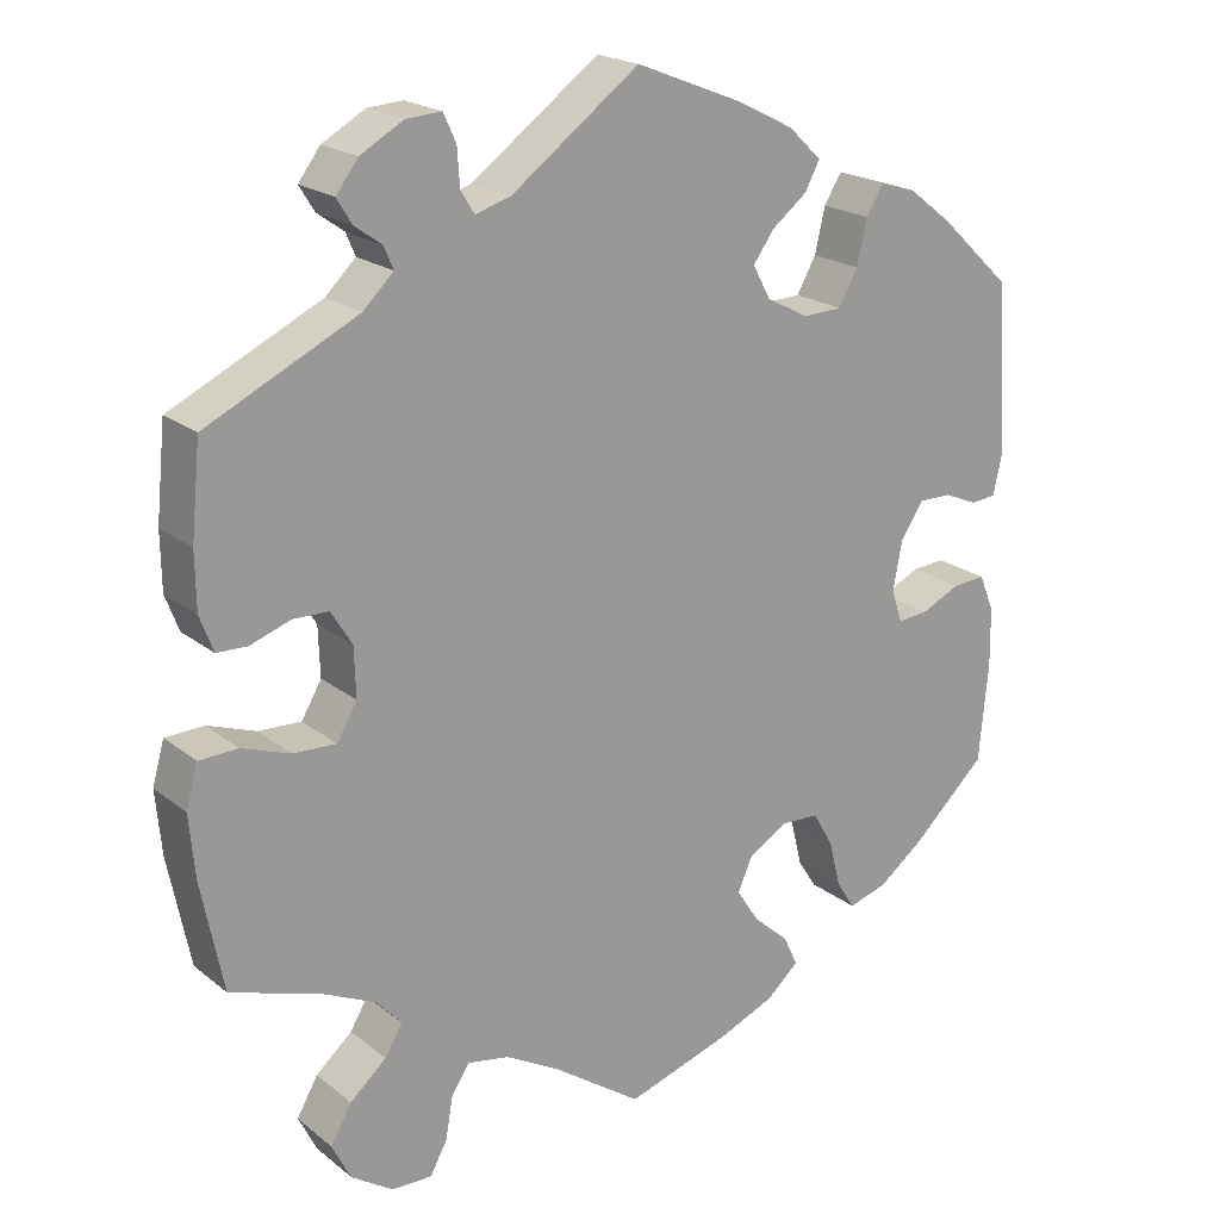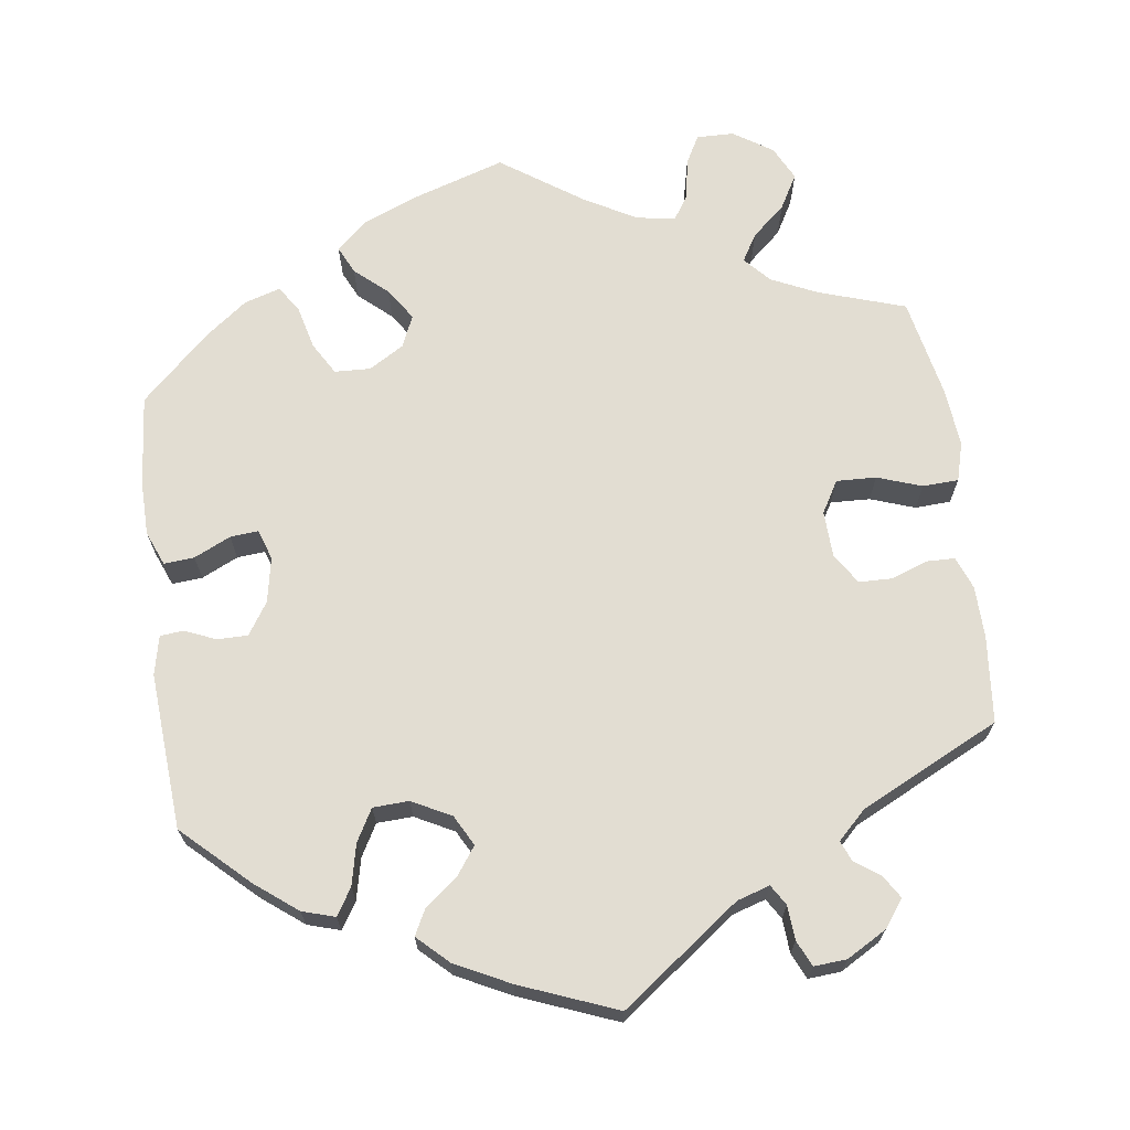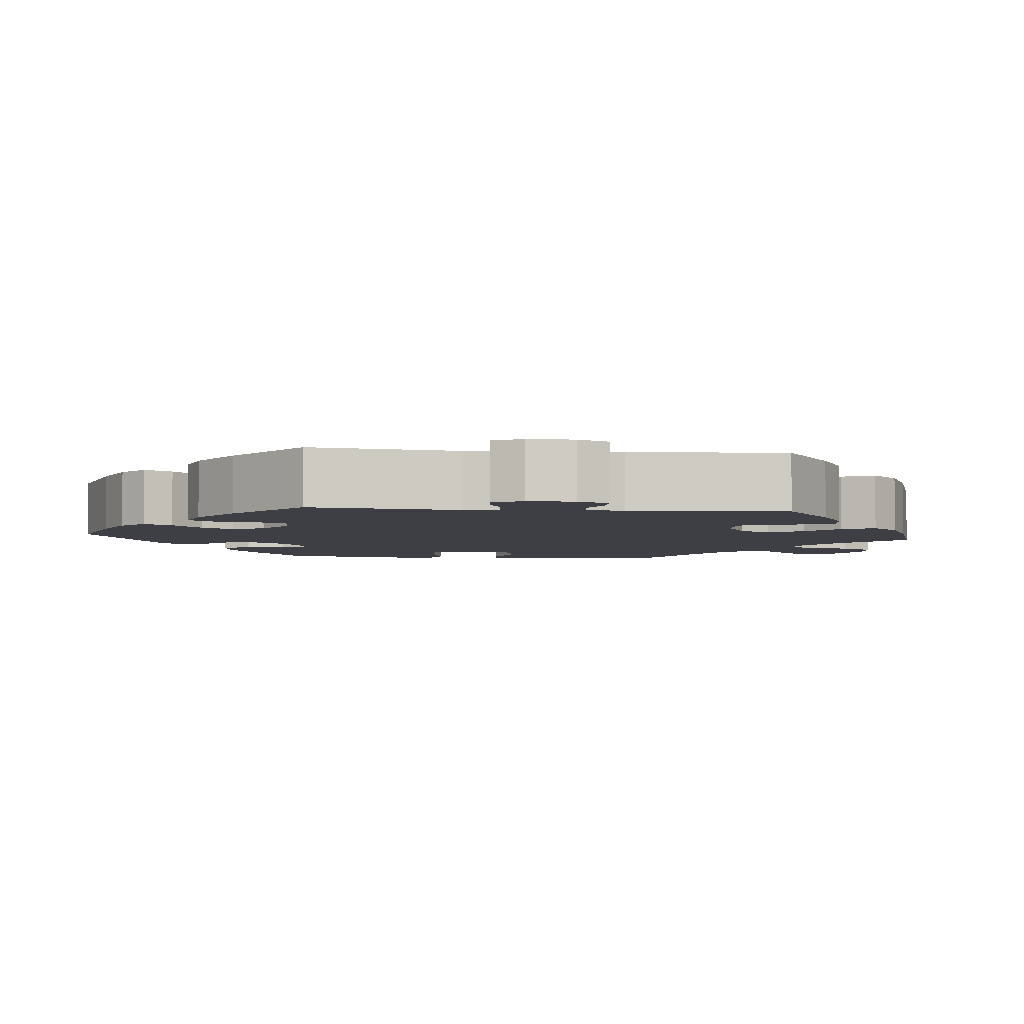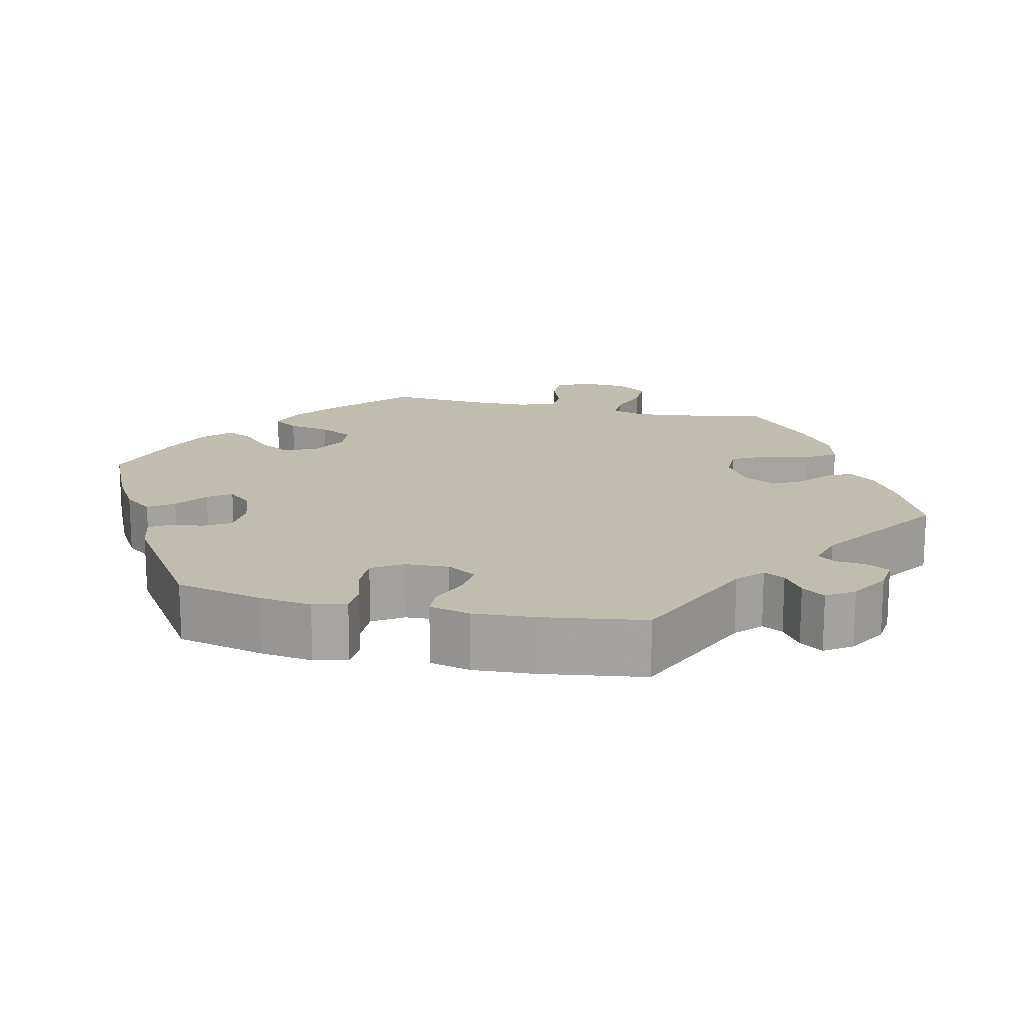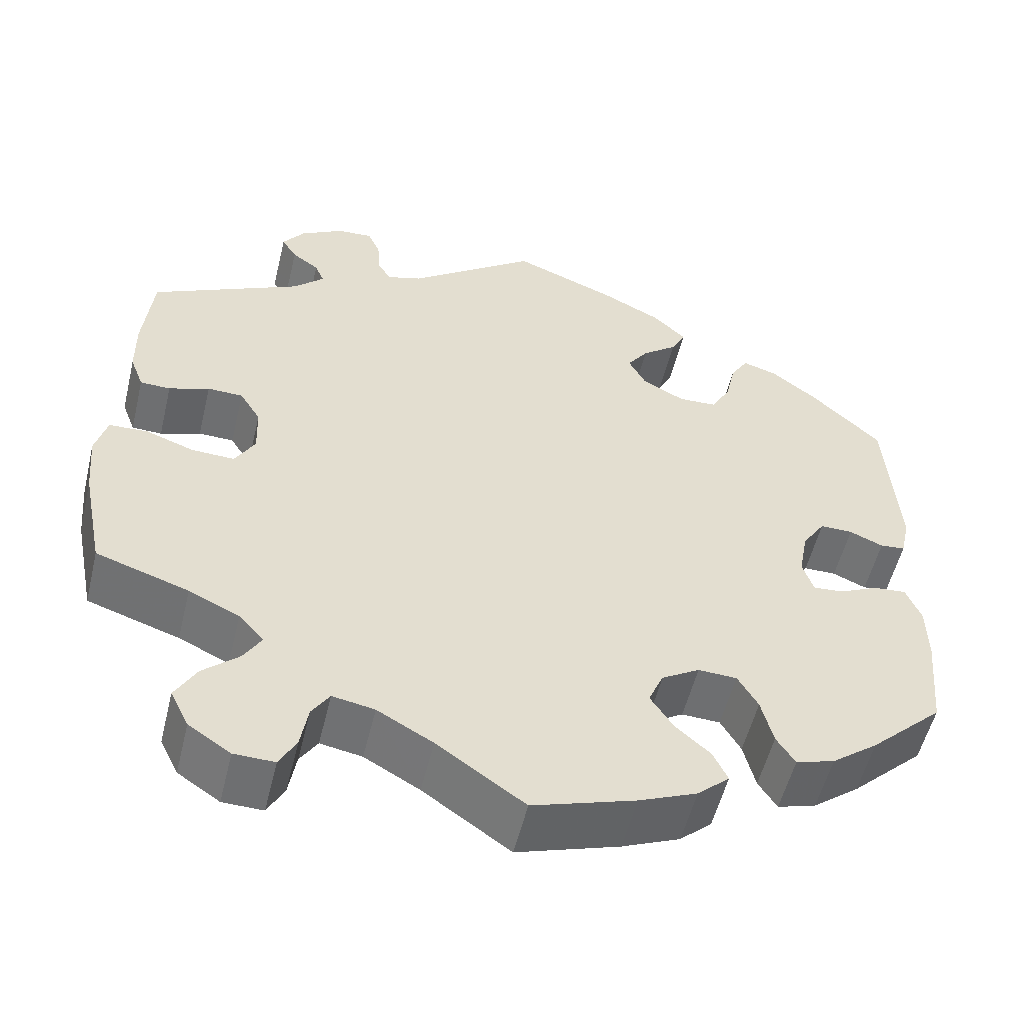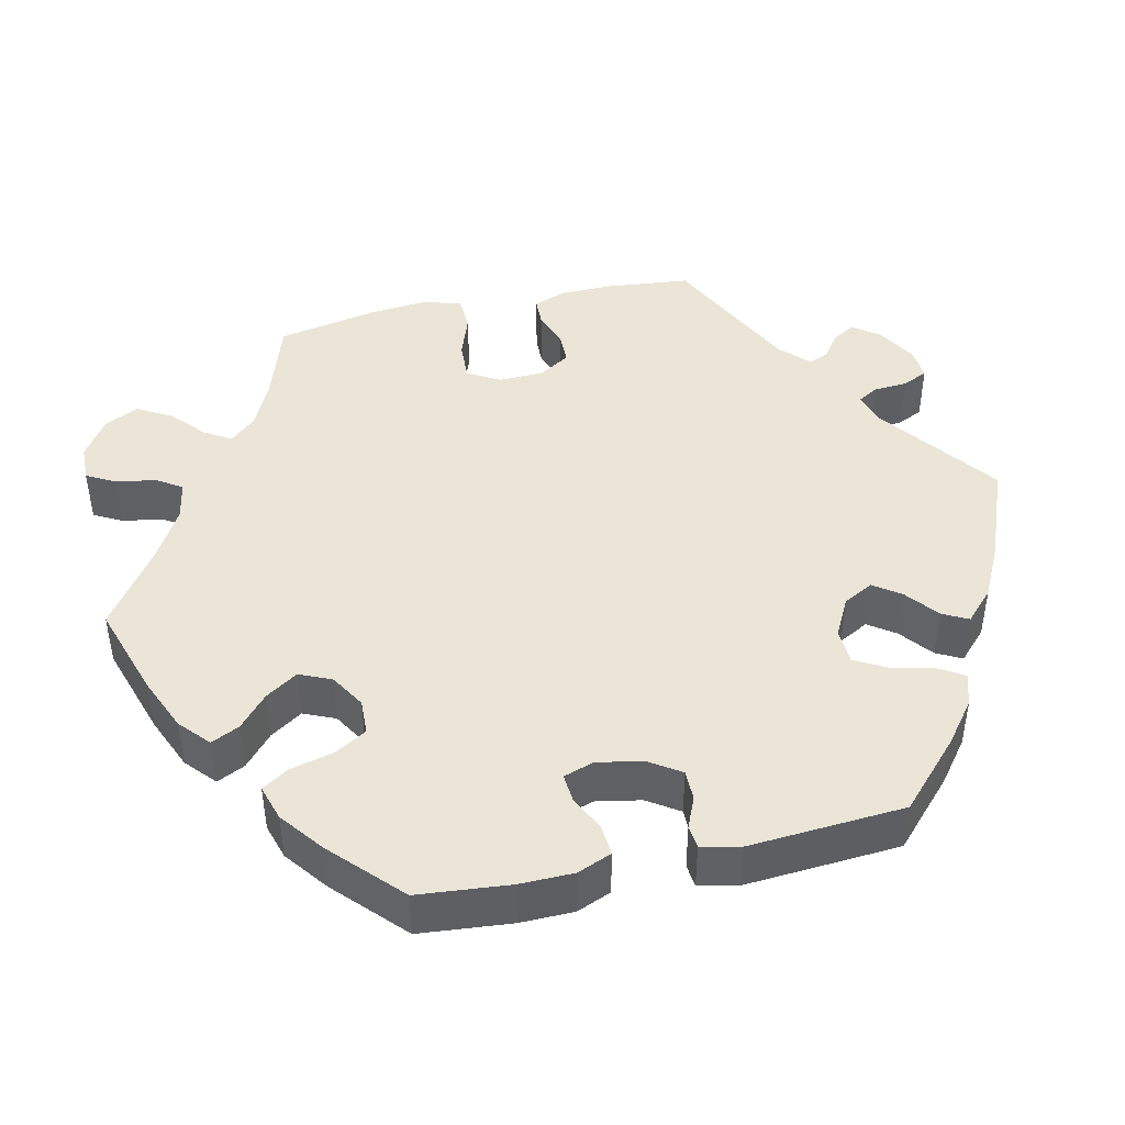
<metadata>
{"format":"obj","ext":"obj","renderer":"f3d","projection":"perspective","resolution":1024,"background":"white","views":[{"elev":20.3,"azim":144.4,"up":"+Z"},{"elev":68.3,"azim":-7.8,"up":"+Y"},{"elev":-4.4,"azim":23.8,"up":"+Y"},{"elev":16.5,"azim":-17.1,"up":"+Y"},{"elev":-54.3,"azim":166.4,"up":"+Z"},{"elev":44.2,"azim":-102.7,"up":"+Y"}]}
</metadata>
<code>
v -0.122 0.07 -0.539
v -0.191 0.07 -0.51
v -0.229 0.07 -0.476
v -0.212 0.07 -0.44
v -0.17 0.07 -0.403
v -0.143 0.07 -0.362
v -0.161 0.07 -0.321
v -0.206 0.07 -0.294
v -0.252 0.07 -0.296
v -0.276 0.07 -0.337
v -0.29 0.07 -0.393
v -0.312 0.07 -0.427
v -0.358 0.07 -0.413
v -0.413 0.07 -0.371
v -0.5 0.07 -0.289
v -0.511 0.07 -0.171
v -0.51 0.07 -0.102
v -0.492 0.07 -0.058
v -0.453 0.07 -0.061
v -0.406 0.07 -0.083
v -0.37 0.07 -0.086
v -0.357 0.07 -0.047
v -0.368 0.07 0.011
v -0.395 0.07 0.052
v -0.434 0.07 0.052
v -0.474 0.07 0.035
v -0.504 0.07 0.038
v -0.515 0.07 0.088
v -0.501 0.07 0.288
v -0.417 0.07 0.367
v -0.364 0.07 0.408
v -0.322 0.07 0.421
v -0.301 0.07 0.387
v -0.289 0.07 0.334
v -0.266 0.07 0.293
v -0.22 0.07 0.291
v -0.17 0.07 0.317
v -0.149 0.07 0.356
v -0.174 0.07 0.391
v -0.216 0.07 0.424
v -0.233 0.07 0.457
v -0.194 0.07 0.494
v -0.124 0.07 0.529
v 0 0.07 0.578
v 0.152 0.07 0.466
v 0.194 0.07 0.453
v 0.21 0.07 0.479
v 0.213 0.07 0.523
v 0.228 0.07 0.556
v 0.27 0.07 0.553
v 0.321 0.07 0.524
v 0.347 0.07 0.489
v 0.329 0.07 0.46
v 0.297 0.07 0.437
v 0.286 0.07 0.411
v 0.322 0.07 0.376
v 0.501 0.07 0.289
v 0.512 0.07 0.179
v 0.511 0.07 0.112
v 0.495 0.07 0.07
v 0.459 0.07 0.069
v 0.411 0.07 0.086
v 0.369 0.07 0.085
v 0.344 0.07 0.045
v 0.342 0.07 -0.014
v 0.366 0.07 -0.055
v 0.417 0.07 -0.053
v 0.474 0.07 -0.033
v 0.52 0.07 -0.035
v 0.534 0.07 -0.085
v 0.527 0.07 -0.16
v 0.501 0.07 -0.289
v 0.391 0.07 -0.325
v 0.331 0.07 -0.353
v 0.301 0.07 -0.386
v 0.322 0.07 -0.421
v 0.365 0.07 -0.459
v 0.39 0.07 -0.503
v 0.368 0.07 -0.547
v 0.318 0.07 -0.58
v 0.27 0.07 -0.581
v 0.25 0.07 -0.544
v 0.241 0.07 -0.492
v 0.22 0.07 -0.46
v 0.17 0.07 -0.469
v 0.104 0.07 -0.506
v 0 0.07 -0.578
v -0.122 0 -0.539
v -0.191 0 -0.51
v -0.229 0 -0.476
v -0.212 0 -0.44
v -0.17 0 -0.403
v -0.143 0 -0.362
v -0.161 0 -0.321
v -0.206 0 -0.294
v -0.252 0 -0.296
v -0.276 0 -0.337
v -0.29 0 -0.393
v -0.312 0 -0.427
v -0.358 0 -0.413
v -0.413 0 -0.371
v -0.5 0 -0.289
v -0.511 0 -0.171
v -0.51 0 -0.102
v -0.492 0 -0.058
v -0.453 0 -0.061
v -0.406 0 -0.083
v -0.37 0 -0.086
v -0.357 0 -0.047
v -0.368 0 0.011
v -0.395 0 0.052
v -0.434 0 0.052
v -0.474 0 0.035
v -0.504 0 0.038
v -0.515 0 0.088
v -0.501 0 0.288
v -0.417 0 0.367
v -0.364 0 0.408
v -0.322 0 0.421
v -0.301 0 0.387
v -0.289 0 0.334
v -0.266 0 0.293
v -0.22 0 0.291
v -0.17 0 0.317
v -0.149 0 0.356
v -0.174 0 0.391
v -0.216 0 0.424
v -0.233 0 0.457
v -0.194 0 0.494
v -0.124 0 0.529
v 0 0 0.578
v 0.152 0 0.466
v 0.194 0 0.453
v 0.21 0 0.479
v 0.213 0 0.523
v 0.228 0 0.556
v 0.27 0 0.553
v 0.321 0 0.524
v 0.347 0 0.489
v 0.329 0 0.46
v 0.297 0 0.437
v 0.286 0 0.411
v 0.322 0 0.376
v 0.501 0 0.289
v 0.512 0 0.179
v 0.511 0 0.112
v 0.495 0 0.07
v 0.459 0 0.069
v 0.411 0 0.086
v 0.369 0 0.085
v 0.344 0 0.045
v 0.342 0 -0.014
v 0.366 0 -0.055
v 0.417 0 -0.053
v 0.474 0 -0.033
v 0.52 0 -0.035
v 0.534 0 -0.085
v 0.527 0 -0.16
v 0.501 0 -0.289
v 0.391 0 -0.325
v 0.331 0 -0.353
v 0.301 0 -0.386
v 0.322 0 -0.421
v 0.365 0 -0.459
v 0.39 0 -0.503
v 0.368 0 -0.547
v 0.318 0 -0.58
v 0.27 0 -0.581
v 0.25 0 -0.544
v 0.241 0 -0.492
v 0.22 0 -0.46
v 0.17 0 -0.469
v 0.104 0 -0.506
v 0 0 -0.578
f 86 87 1 2
f 85 86 2 3
f 84 85 3 4
f 80 81 82 83
f 80 83 84
f 79 80 84
f 76 77 78 79
f 75 76 79 84
f 74 75 84 4
f 70 71 72 73
f 67 68 69 70
f 66 67 70 73
f 65 66 73 74
f 59 60 61 62
f 59 62 63
f 56 57 58 59
f 55 56 59 63
f 51 52 53 54
f 51 54 55
f 50 51 55
f 47 48 49 50
f 46 47 50 55
f 45 46 55 63
f 39 40 41 42
f 38 39 42 43
f 31 32 33 34
f 31 34 35
f 30 31 35
f 29 30 35
f 28 29 35 36
f 25 26 27 28
f 24 25 28 36
f 17 18 19 20
f 17 20 21
f 16 17 21
f 15 16 21
f 14 15 21
f 13 14 21 22
f 10 11 12 13
f 9 10 13 22
f 65 74 4 5
f 64 65 5 6
f 63 64 6 7
f 45 63 7 8
f 38 43 44 45
f 37 38 45 8
f 23 24 36 37
f 22 23 37
f 8 9 22 37
f 89 88 174 173
f 90 89 173 172
f 91 90 172 171
f 170 169 168 167
f 171 170 167
f 171 167 166
f 166 165 164 163
f 171 166 163 162
f 91 171 162 161
f 160 159 158 157
f 157 156 155 154
f 160 157 154 153
f 161 160 153 152
f 149 148 147 146
f 150 149 146
f 146 145 144 143
f 150 146 143 142
f 141 140 139 138
f 142 141 138
f 142 138 137
f 137 136 135 134
f 142 137 134 133
f 150 142 133 132
f 129 128 127 126
f 130 129 126 125
f 121 120 119 118
f 122 121 118
f 122 118 117
f 122 117 116
f 123 122 116 115
f 115 114 113 112
f 123 115 112 111
f 107 106 105 104
f 108 107 104
f 108 104 103
f 108 103 102
f 108 102 101
f 109 108 101 100
f 100 99 98 97
f 109 100 97 96
f 92 91 161 152
f 93 92 152 151
f 94 93 151 150
f 95 94 150 132
f 132 131 130 125
f 95 132 125 124
f 124 123 111 110
f 124 110 109
f 124 109 96 95
f 1 88 89 2
f 2 89 90 3
f 3 90 91 4
f 4 91 92 5
f 5 92 93 6
f 6 93 94 7
f 7 94 95 8
f 8 95 96 9
f 9 96 97 10
f 10 97 98 11
f 11 98 99 12
f 12 99 100 13
f 13 100 101 14
f 14 101 102 15
f 15 102 103 16
f 16 103 104 17
f 17 104 105 18
f 18 105 106 19
f 19 106 107 20
f 20 107 108 21
f 21 108 109 22
f 22 109 110 23
f 23 110 111 24
f 24 111 112 25
f 25 112 113 26
f 26 113 114 27
f 27 114 115 28
f 28 115 116 29
f 29 116 117 30
f 30 117 118 31
f 31 118 119 32
f 32 119 120 33
f 33 120 121 34
f 34 121 122 35
f 35 122 123 36
f 36 123 124 37
f 37 124 125 38
f 38 125 126 39
f 39 126 127 40
f 40 127 128 41
f 41 128 129 42
f 42 129 130 43
f 43 130 131 44
f 44 131 132 45
f 45 132 133 46
f 46 133 134 47
f 47 134 135 48
f 48 135 136 49
f 49 136 137 50
f 50 137 138 51
f 51 138 139 52
f 52 139 140 53
f 53 140 141 54
f 54 141 142 55
f 55 142 143 56
f 56 143 144 57
f 57 144 145 58
f 58 145 146 59
f 59 146 147 60
f 60 147 148 61
f 61 148 149 62
f 62 149 150 63
f 63 150 151 64
f 64 151 152 65
f 65 152 153 66
f 66 153 154 67
f 67 154 155 68
f 68 155 156 69
f 69 156 157 70
f 70 157 158 71
f 71 158 159 72
f 72 159 160 73
f 73 160 161 74
f 74 161 162 75
f 75 162 163 76
f 76 163 164 77
f 77 164 165 78
f 78 165 166 79
f 79 166 167 80
f 80 167 168 81
f 81 168 169 82
f 82 169 170 83
f 83 170 171 84
f 84 171 172 85
f 85 172 173 86
f 86 173 174 87
f 87 174 88 1

</code>
